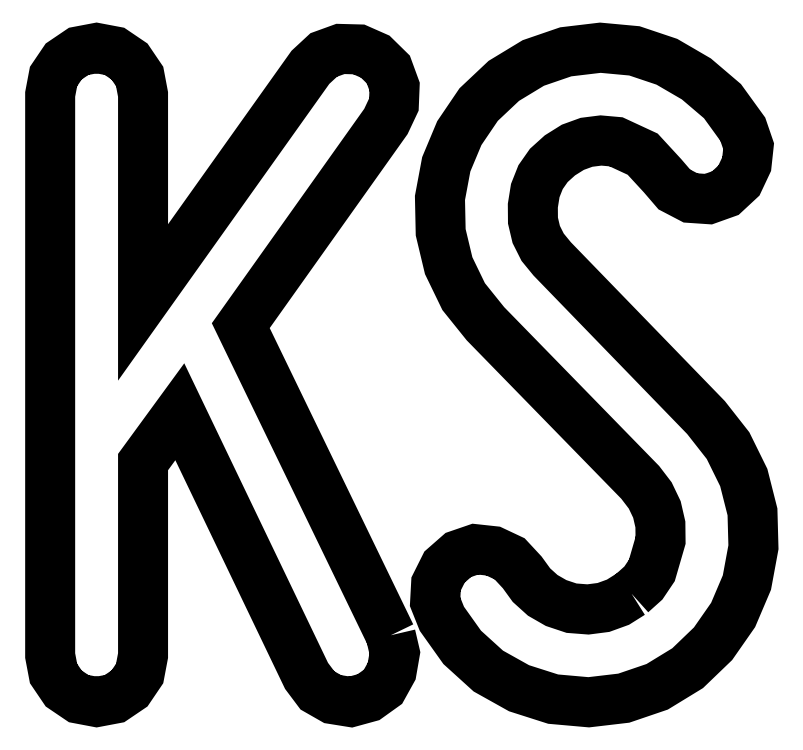
<metadata>
{"format":"dxf","ext":"dxf","renderer":"ezdxf+matplotlib","layout":"modelspace","background":"white","min_lineweight":24,"dpi":150}
</metadata>
<code>
0
SECTION
2
ENTITIES
0
LWPOLYLINE
8
Layer_1
90
80
70
0
10
8.26
20
1.543
30
0
10
8.429
20
1.695
30
0
10
8.549
20
1.873
30
0
10
8.673
20
2.299
30
0
10
8.67
20
2.526
30
0
10
8.621
20
2.739
30
0
10
8.526
20
2.939
30
0
10
8.384
20
3.124
30
0
10
6.184
20
5.379
30
0
10
5.875
20
5.764
30
0
10
5.662
20
6.204
30
0
10
5.549
20
6.678
30
0
10
5.538
20
7.166
30
0
10
5.628
20
7.643
30
0
10
5.813
20
8.087
30
0
10
6.088
20
8.492
30
0
10
6.446
20
8.829
30
0
10
6.865
20
9.083
30
0
10
7.325
20
9.242
30
0
10
7.817
20
9.3
30
0
10
8.301
20
9.255
30
0
10
8.762
20
9.101
30
0
10
9.181
20
8.857
30
0
10
9.552
20
8.54
30
0
10
9.841
20
8.142
30
0
10
9.924
20
7.901
30
0
10
9.896
20
7.647
30
0
10
9.786
20
7.413
30
0
10
9.594
20
7.235
30
0
10
9.353
20
7.149
30
0
10
9.099
20
7.166
30
0
10
8.869
20
7.286
30
0
10
8.7
20
7.482
30
0
10
8.418
20
7.788
30
0
10
8.04
20
7.963
30
0
10
7.825
20
7.982
30
0
10
7.621
20
7.956
30
0
10
7.427
20
7.886
30
0
10
7.243
20
7.771
30
0
10
7.085
20
7.628
30
0
10
6.968
20
7.461
30
0
10
6.892
20
7.271
30
0
10
6.858
20
7.056
30
0
10
6.86
20
6.844
30
0
10
6.906
20
6.647
30
0
10
6.997
20
6.466
30
0
10
7.133
20
6.3
30
0
10
9.319
20
4.045
30
0
10
9.631
20
3.647
30
0
10
9.855
20
3.193
30
0
10
9.979
20
2.705
30
0
10
9.992
20
2.203
30
0
10
9.899
20
1.701
30
0
10
9.704
20
1.241
30
0
10
9.418
20
0.8319
30
0
10
9.057
20
0.4848
30
0
10
8.624
20
0.2202
30
0
10
8.15
20
0.05868
30
0
10
7.652
20
0.000251
30
0
10
7.147
20
0.04493
30
0
10
6.662
20
0.1996
30
0
10
6.226
20
0.4436
30
0
10
5.854
20
0.7804
30
0
10
5.566
20
1.186
30
0
10
5.47
20
1.426
30
0
10
5.483
20
1.681
30
0
10
5.604
20
1.921
30
0
10
5.799
20
2.093
30
0
10
6.04
20
2.176
30
0
10
6.294
20
2.148
30
0
10
6.528
20
2.038
30
0
10
6.707
20
1.846
30
0
10
6.838
20
1.664
30
0
10
6.999
20
1.519
30
0
10
7.189
20
1.41
30
0
10
7.408
20
1.337
30
0
10
7.642
20
1.319
30
0
10
7.862
20
1.347
30
0
10
8.068
20
1.422
30
0
10
8.26
20
1.543
30
0
0
LWPOLYLINE
8
Layer_1
90
41
70
0
10
4.839
20
0.9522
30
0
10
4.897
20
0.7014
30
0
10
4.853
20
0.4436
30
0
10
4.729
20
0.2202
30
0
10
4.523
20
0.07244
30
0
10
4.272
20
0.003705
30
0
10
4.014
20
0.04495
30
0
10
3.798
20
0.1687
30
0
10
3.643
20
0.3749
30
0
10
1.842
20
4.128
30
0
10
1.32
20
3.413
30
0
10
1.32
20
0.6636
30
0
10
1.272
20
0.4092
30
0
10
1.127
20
0.1962
30
0
10
0.9142
20
0.05182
30
0
10
0.6599
20
0.003711
30
0
10
0.4055
20
0.05182
30
0
10
0.1925
20
0.1962
30
0
10
0.04812
20
0.4092
30
0
10
1.1e-05
20
0.6636
30
0
10
1.1e-05
20
8.637
30
0
10
0.04812
20
8.891
30
0
10
0.1925
20
9.104
30
0
10
0.4055
20
9.248
30
0
10
0.6599
20
9.297
30
0
10
0.9142
20
9.248
30
0
10
1.127
20
9.104
30
0
10
1.272
20
8.891
30
0
10
1.32
20
8.637
30
0
10
1.32
20
5.681
30
0
10
3.698
20
9.022
30
0
10
3.887
20
9.197
30
0
10
4.124
20
9.283
30
0
10
4.385
20
9.276
30
0
10
4.619
20
9.173
30
0
10
4.805
20
8.991
30
0
10
4.894
20
8.747
30
0
10
4.884
20
8.492
30
0
10
4.77
20
8.252
30
0
10
2.708
20
5.351
30
0
10
4.839
20
0.9522
30
0
0
ENDSEC
0
EOF

</code>
